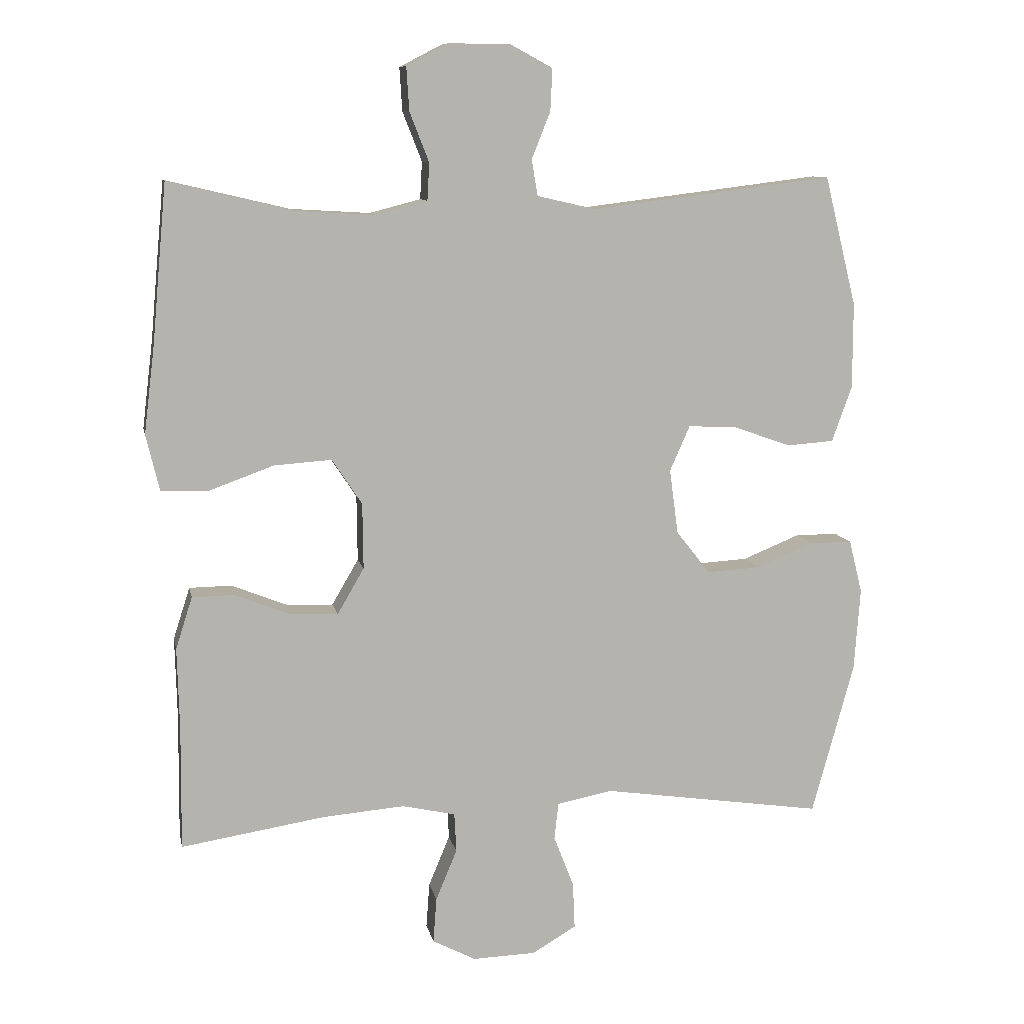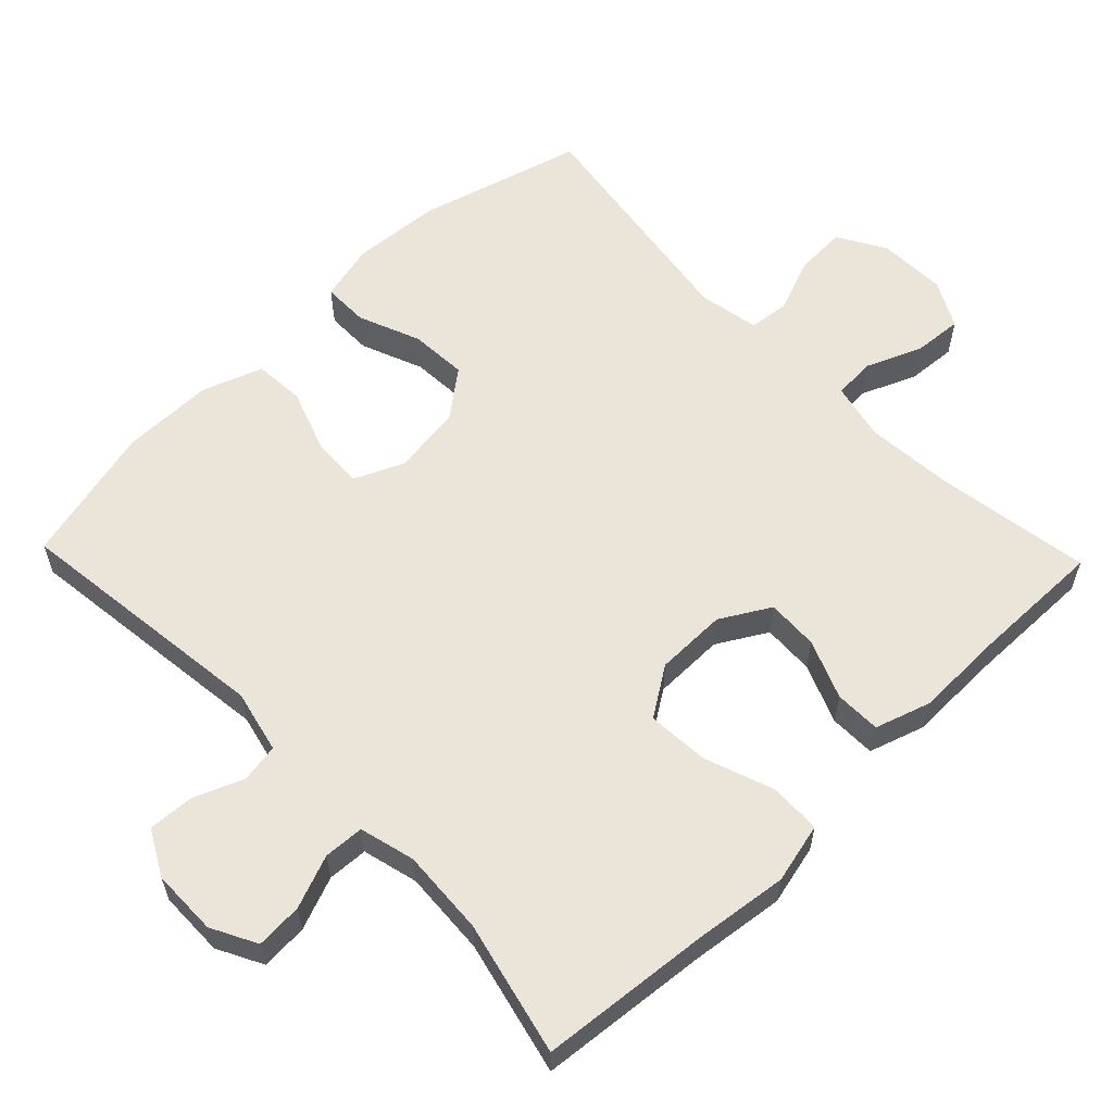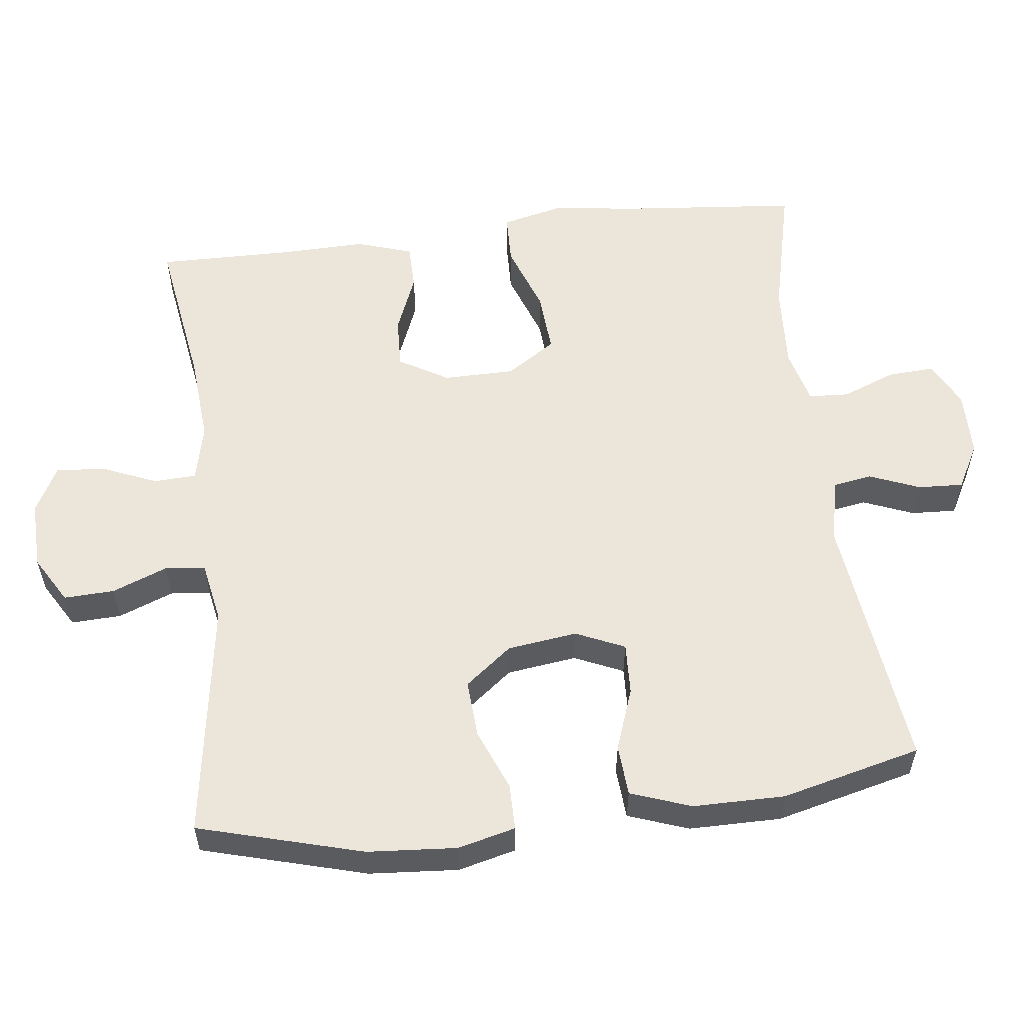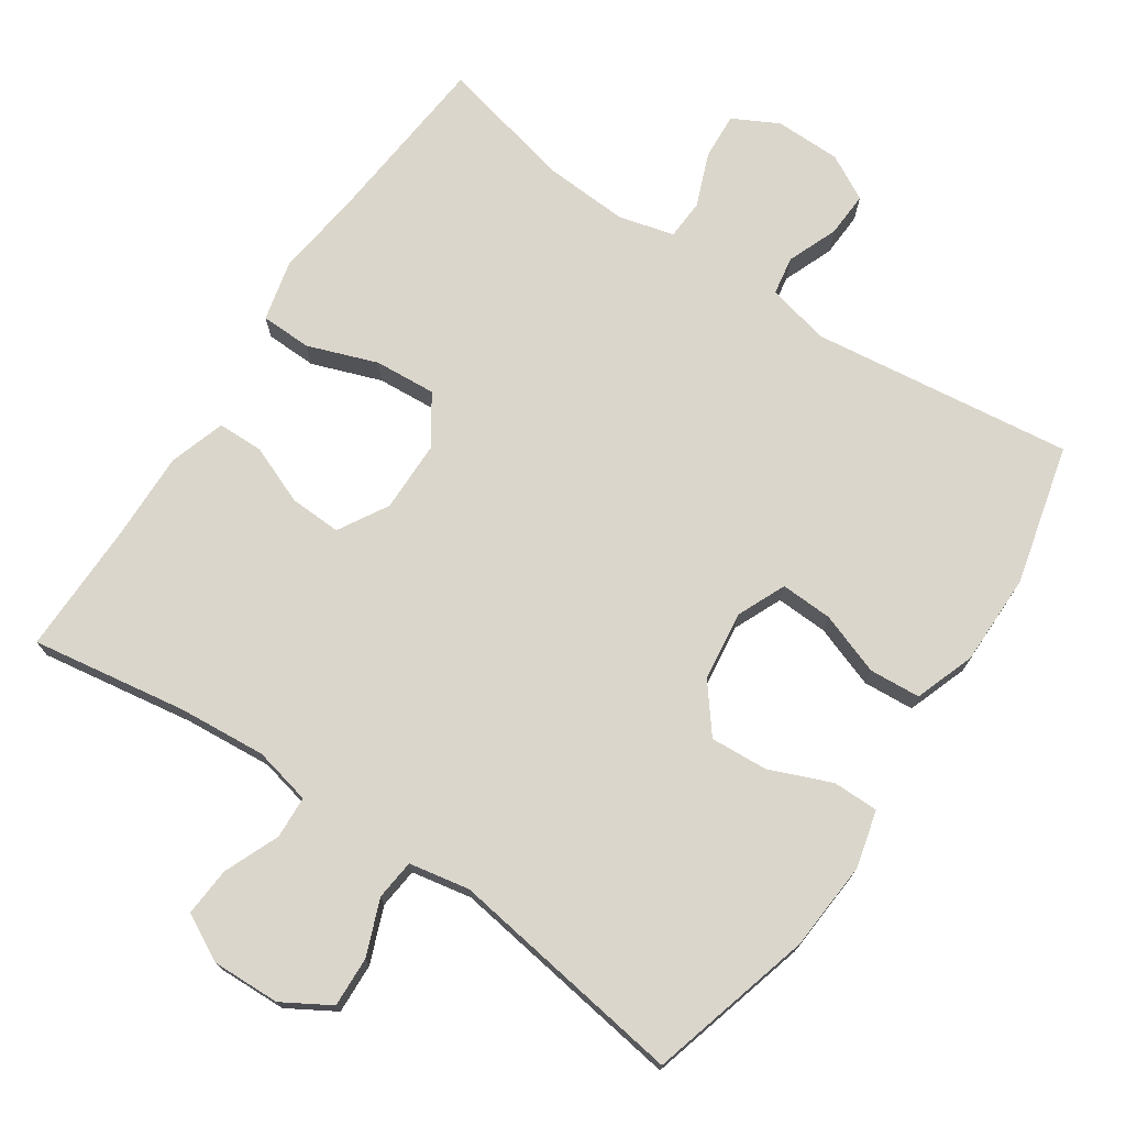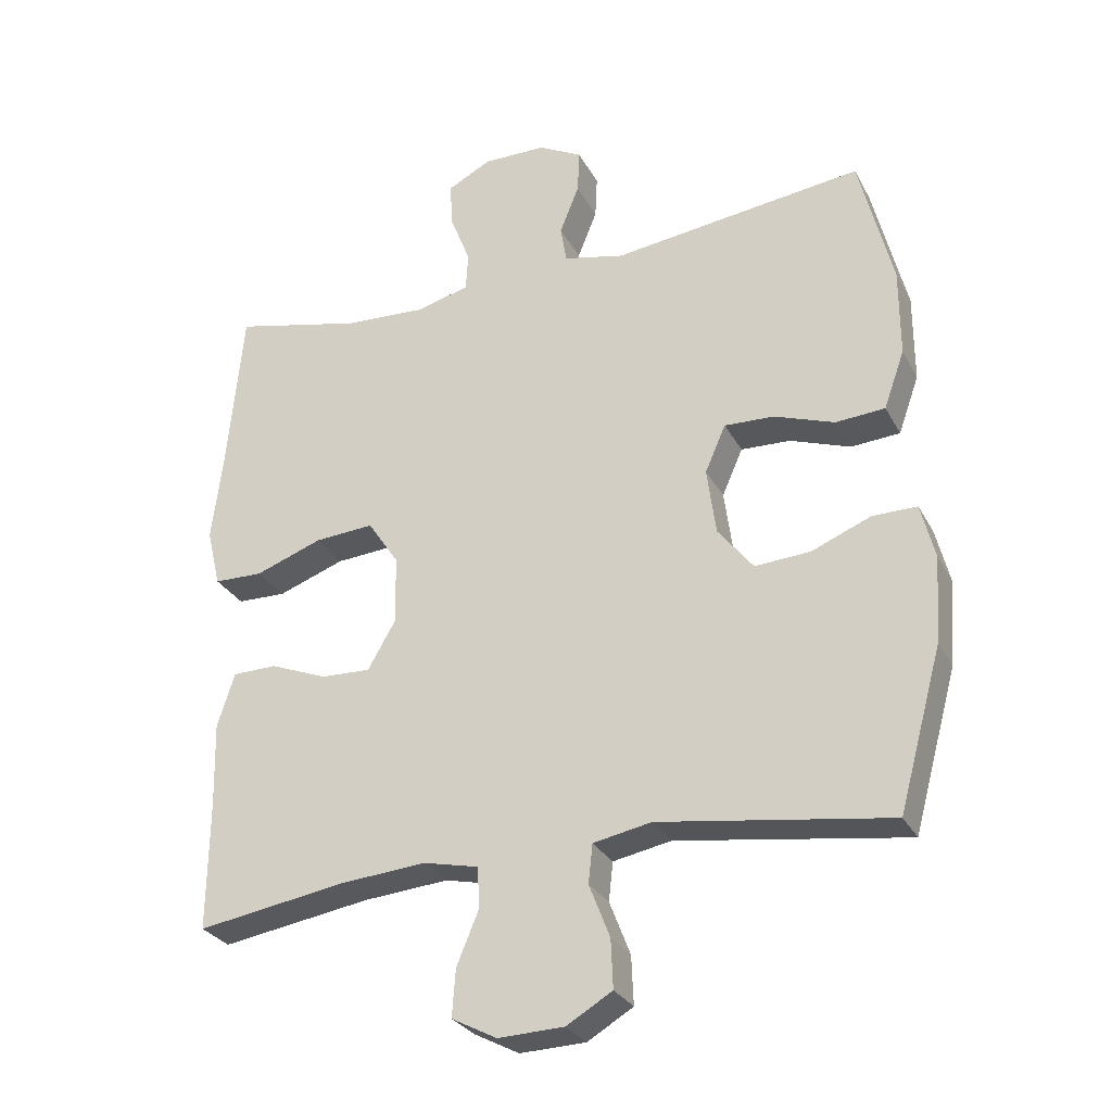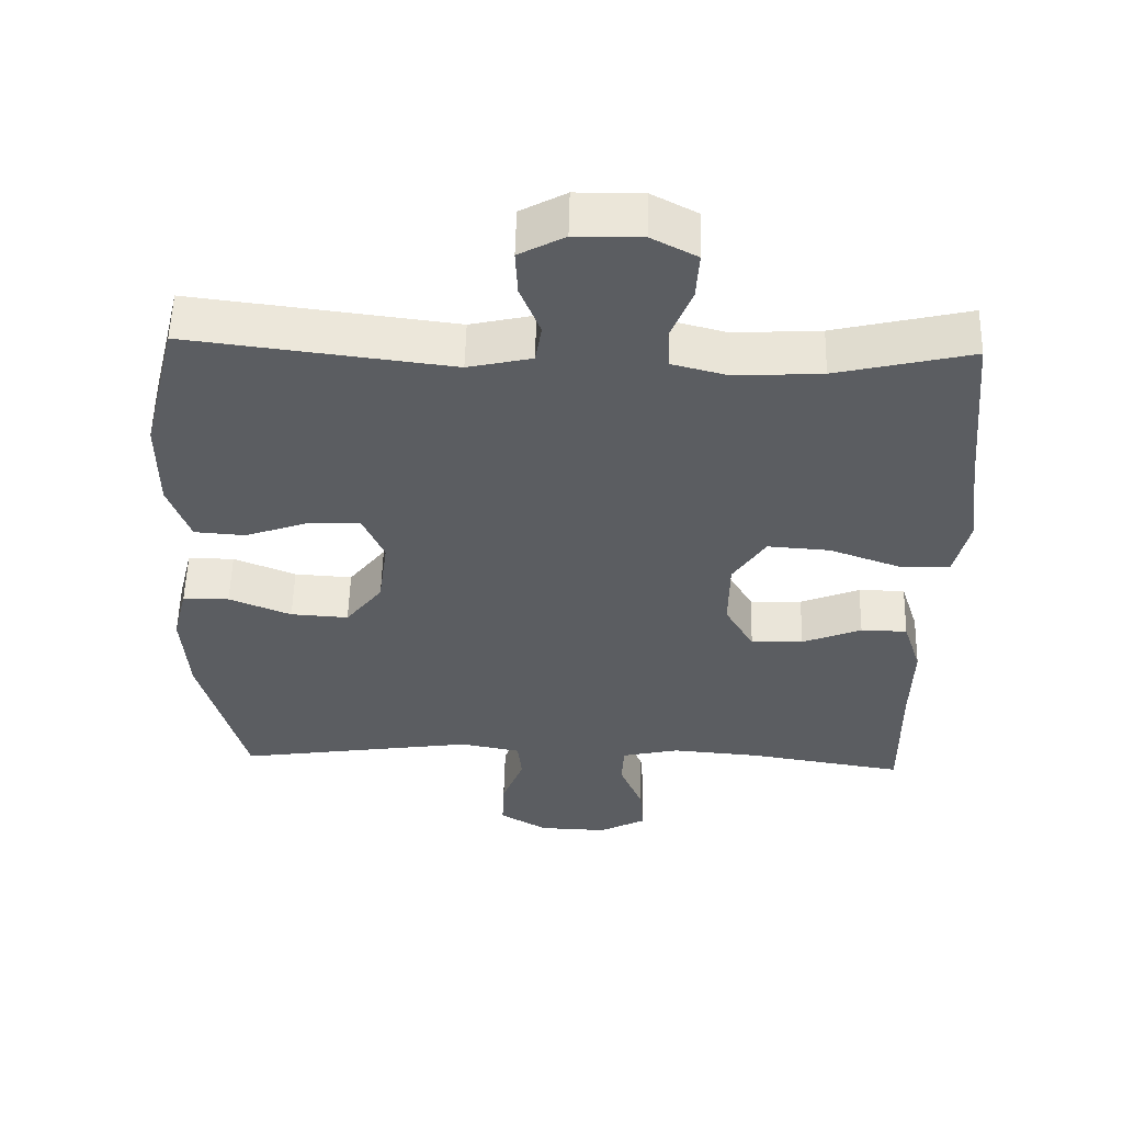
<metadata>
{"format":"obj","ext":"obj","renderer":"f3d","projection":"perspective","resolution":1024,"background":"white","views":[{"elev":9.9,"azim":168.9,"up":"+Z"},{"elev":59.3,"azim":46.1,"up":"+Y"},{"elev":56.5,"azim":-96.8,"up":"+Y"},{"elev":73.6,"azim":-146.1,"up":"+Y"},{"elev":-28.7,"azim":-156.6,"up":"+Z"},{"elev":54.7,"azim":1.4,"up":"+Z"}]}
</metadata>
<code>
v -0.5 0.07 0.5
v -0.137 0.07 0.455
v -0.049 0.07 0.475
v -0.04 0.07 0.529
v -0.068 0.07 0.599
v -0.071 0.07 0.662
v -0.008 0.07 0.696
v 0.084 0.07 0.697
v 0.147 0.07 0.664
v 0.143 0.07 0.599
v 0.114 0.07 0.525
v 0.117 0.07 0.469
v 0.194 0.07 0.449
v 0.313 0.07 0.456
v 0.5 0.07 0.5
v 0.522 0.07 0.262
v 0.538 0.07 0.132
v 0.518 0.07 0.048
v 0.447 0.07 0.046
v 0.35 0.07 0.081
v 0.264 0.07 0.087
v 0.219 0.07 0.019
v 0.218 0.07 -0.08
v 0.258 0.07 -0.149
v 0.33 0.07 -0.146
v 0.412 0.07 -0.113
v 0.476 0.07 -0.114
v 0.501 0.07 -0.192
v 0.498 0.07 -0.314
v 0.5 0.07 -0.5
v 0.284 0.07 -0.466
v 0.161 0.07 -0.456
v 0.081 0.07 -0.474
v 0.078 0.07 -0.533
v 0.11 0.07 -0.61
v 0.115 0.07 -0.678
v 0.05 0.07 -0.712
v -0.045 0.07 -0.709
v -0.111 0.07 -0.67
v -0.108 0.07 -0.6
v -0.078 0.07 -0.523
v -0.084 0.07 -0.467
v -0.168 0.07 -0.451
v -0.5 0.07 -0.5
v -0.563 0.07 -0.271
v -0.572 0.07 -0.147
v -0.552 0.07 -0.067
v -0.488 0.07 -0.067
v -0.402 0.07 -0.102
v -0.322 0.07 -0.107
v -0.271 0.07 -0.042
v -0.258 0.07 0.055
v -0.288 0.07 0.123
v -0.36 0.07 0.12
v -0.447 0.07 0.089
v -0.518 0.07 0.094
v -0.548 0.07 0.178
v -0.548 0.07 0.306
v -0.5 0 0.5
v -0.137 0 0.455
v -0.049 0 0.475
v -0.04 0 0.529
v -0.068 0 0.599
v -0.071 0 0.662
v -0.008 0 0.696
v 0.084 0 0.697
v 0.147 0 0.664
v 0.143 0 0.599
v 0.114 0 0.525
v 0.117 0 0.469
v 0.194 0 0.449
v 0.313 0 0.456
v 0.5 0 0.5
v 0.522 0 0.262
v 0.538 0 0.132
v 0.518 0 0.048
v 0.447 0 0.046
v 0.35 0 0.081
v 0.264 0 0.087
v 0.219 0 0.019
v 0.218 0 -0.08
v 0.258 0 -0.149
v 0.33 0 -0.146
v 0.412 0 -0.113
v 0.476 0 -0.114
v 0.501 0 -0.192
v 0.498 0 -0.314
v 0.5 0 -0.5
v 0.284 0 -0.466
v 0.161 0 -0.456
v 0.081 0 -0.474
v 0.078 0 -0.533
v 0.11 0 -0.61
v 0.115 0 -0.678
v 0.05 0 -0.712
v -0.045 0 -0.709
v -0.111 0 -0.67
v -0.108 0 -0.6
v -0.078 0 -0.523
v -0.084 0 -0.467
v -0.168 0 -0.451
v -0.5 0 -0.5
v -0.563 0 -0.271
v -0.572 0 -0.147
v -0.552 0 -0.067
v -0.488 0 -0.067
v -0.402 0 -0.102
v -0.322 0 -0.107
v -0.271 0 -0.042
v -0.258 0 0.055
v -0.288 0 0.123
v -0.36 0 0.12
v -0.447 0 0.089
v -0.518 0 0.094
v -0.548 0 0.178
v -0.548 0 0.306
f 58 1 2
f 57 58 2
f 56 57 2
f 55 56 2
f 54 55 2
f 53 54 2 3
f 52 53 3
f 51 52 3
f 47 48 49
f 46 47 49
f 45 46 49
f 44 45 49
f 43 44 49
f 42 43 49 50
f 39 40 41
f 38 39 41
f 37 38 41
f 36 37 41
f 35 36 41
f 34 35 41
f 33 34 41 42
f 42 50 51
f 33 42 51
f 32 33 51
f 29 30 31
f 29 31 32
f 28 29 32
f 27 28 32
f 26 27 32
f 25 26 32
f 18 19 20
f 17 18 20
f 16 17 20
f 16 20 21
f 15 16 21
f 14 15 21
f 13 14 21 22
f 9 10 11
f 8 9 11
f 7 8 11
f 6 7 11
f 5 6 11
f 4 5 11
f 3 4 11 12
f 13 22 23
f 12 13 23
f 3 12 23
f 51 3 23
f 32 51 23 24
f 24 25 32
f 60 59 116
f 60 116 115
f 60 115 114
f 60 114 113
f 60 113 112
f 61 60 112 111
f 61 111 110
f 61 110 109
f 107 106 105
f 107 105 104
f 107 104 103
f 107 103 102
f 107 102 101
f 108 107 101 100
f 99 98 97
f 99 97 96
f 99 96 95
f 99 95 94
f 99 94 93
f 99 93 92
f 100 99 92 91
f 109 108 100
f 109 100 91
f 109 91 90
f 89 88 87
f 90 89 87
f 90 87 86
f 90 86 85
f 90 85 84
f 90 84 83
f 78 77 76
f 78 76 75
f 78 75 74
f 79 78 74
f 79 74 73
f 79 73 72
f 80 79 72 71
f 69 68 67
f 69 67 66
f 69 66 65
f 69 65 64
f 69 64 63
f 69 63 62
f 70 69 62 61
f 81 80 71
f 81 71 70
f 81 70 61
f 81 61 109
f 82 81 109 90
f 90 83 82
f 1 59 60 2
f 2 60 61 3
f 3 61 62 4
f 4 62 63 5
f 5 63 64 6
f 6 64 65 7
f 7 65 66 8
f 8 66 67 9
f 9 67 68 10
f 10 68 69 11
f 11 69 70 12
f 12 70 71 13
f 13 71 72 14
f 14 72 73 15
f 15 73 74 16
f 16 74 75 17
f 17 75 76 18
f 18 76 77 19
f 19 77 78 20
f 20 78 79 21
f 21 79 80 22
f 22 80 81 23
f 23 81 82 24
f 24 82 83 25
f 25 83 84 26
f 26 84 85 27
f 27 85 86 28
f 28 86 87 29
f 29 87 88 30
f 30 88 89 31
f 31 89 90 32
f 32 90 91 33
f 33 91 92 34
f 34 92 93 35
f 35 93 94 36
f 36 94 95 37
f 37 95 96 38
f 38 96 97 39
f 39 97 98 40
f 40 98 99 41
f 41 99 100 42
f 42 100 101 43
f 43 101 102 44
f 44 102 103 45
f 45 103 104 46
f 46 104 105 47
f 47 105 106 48
f 48 106 107 49
f 49 107 108 50
f 50 108 109 51
f 51 109 110 52
f 52 110 111 53
f 53 111 112 54
f 54 112 113 55
f 55 113 114 56
f 56 114 115 57
f 57 115 116 58
f 58 116 59 1

</code>
